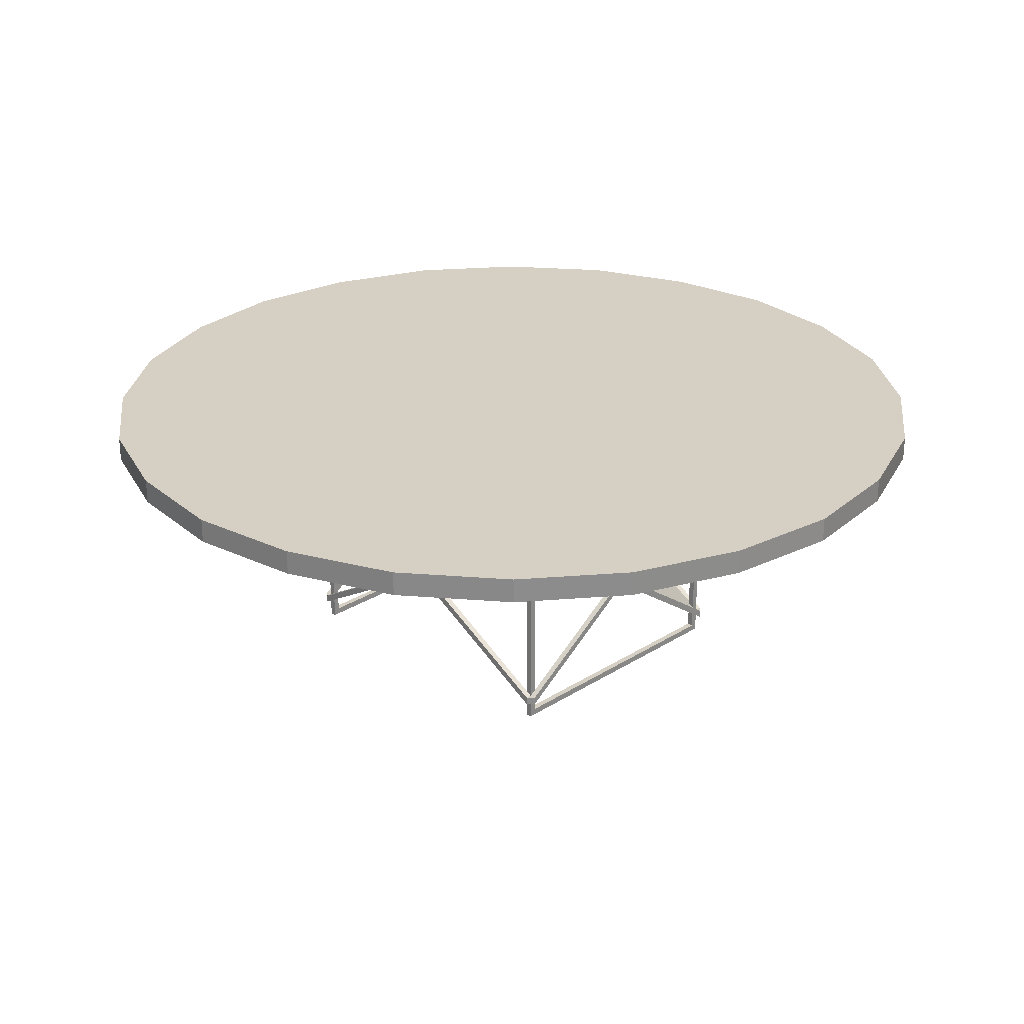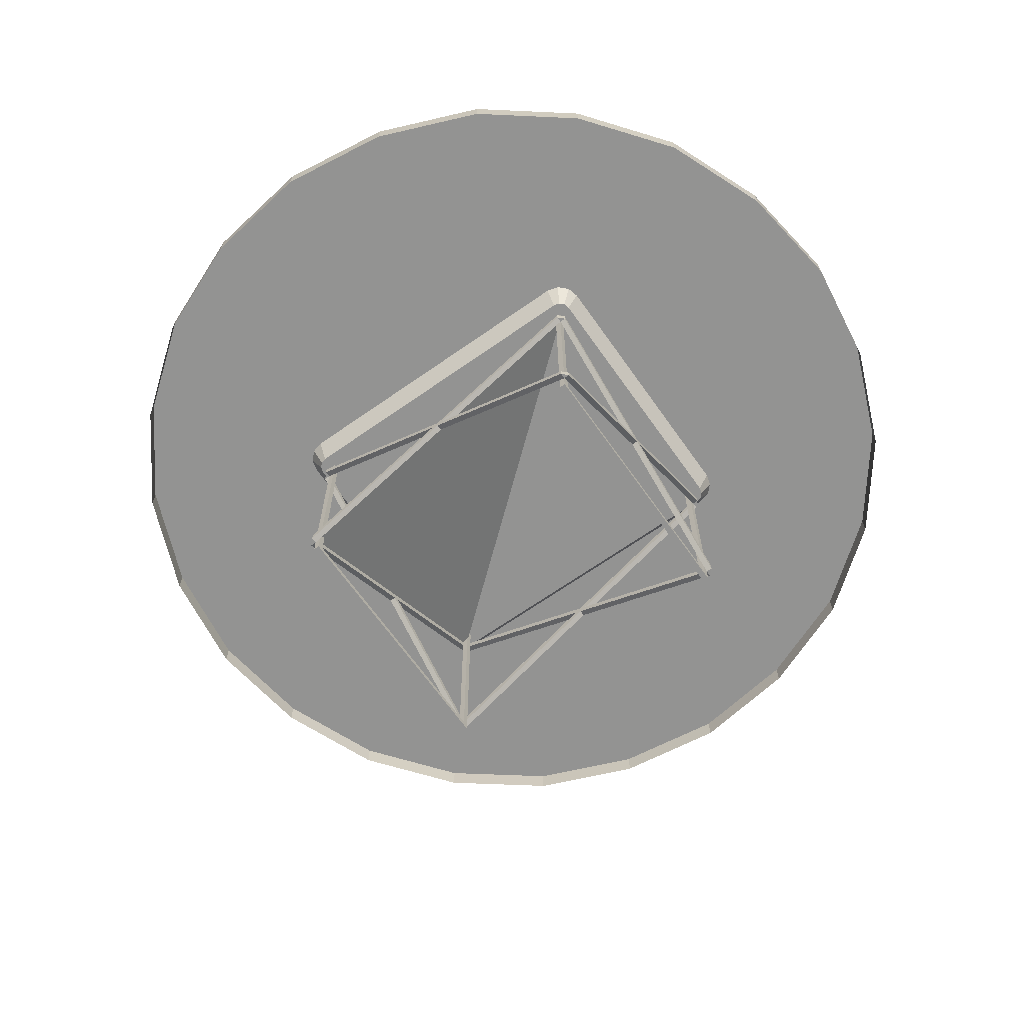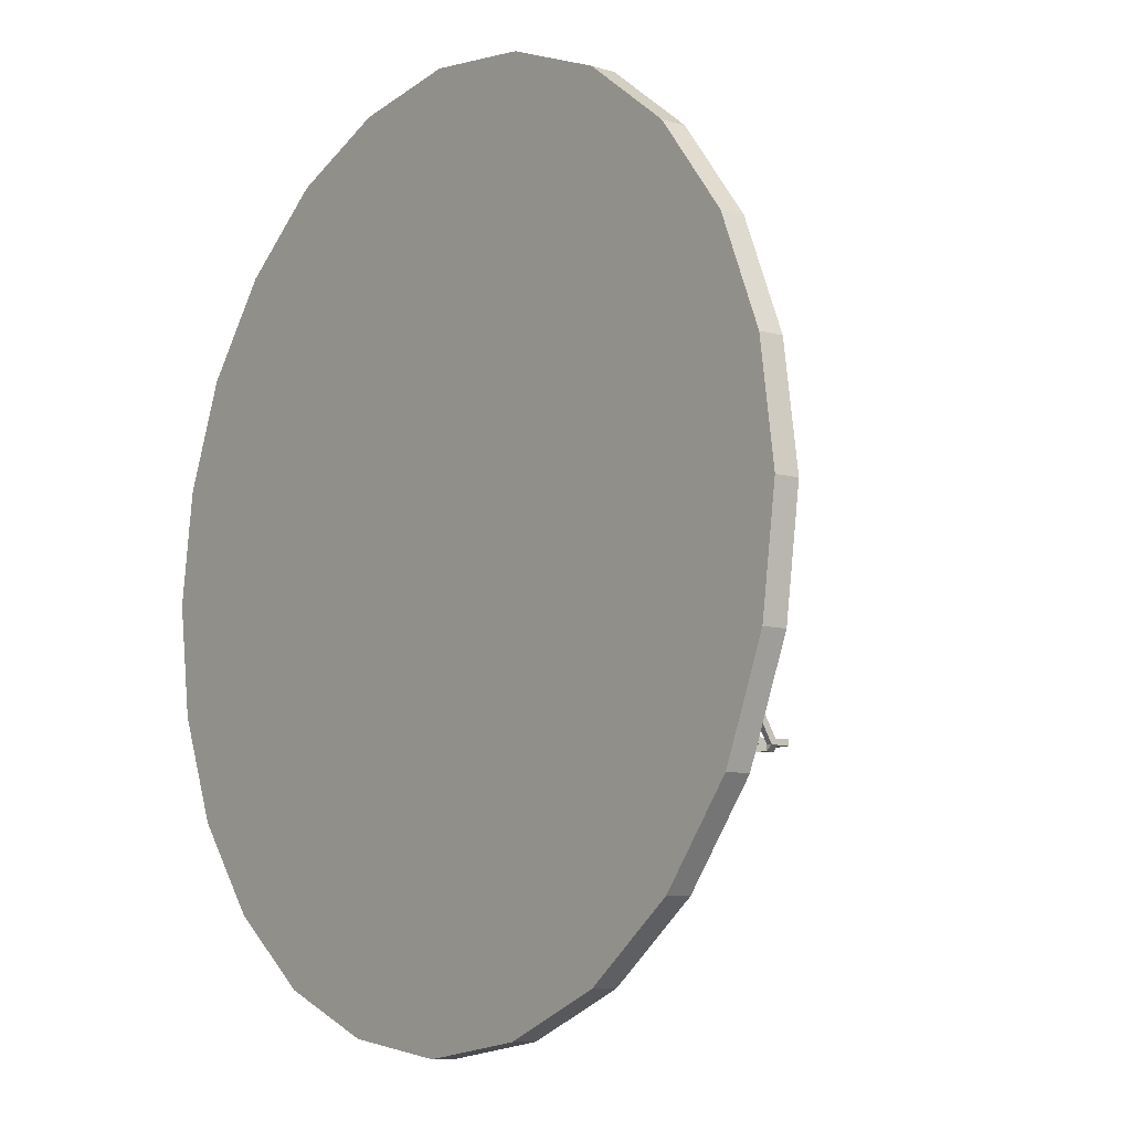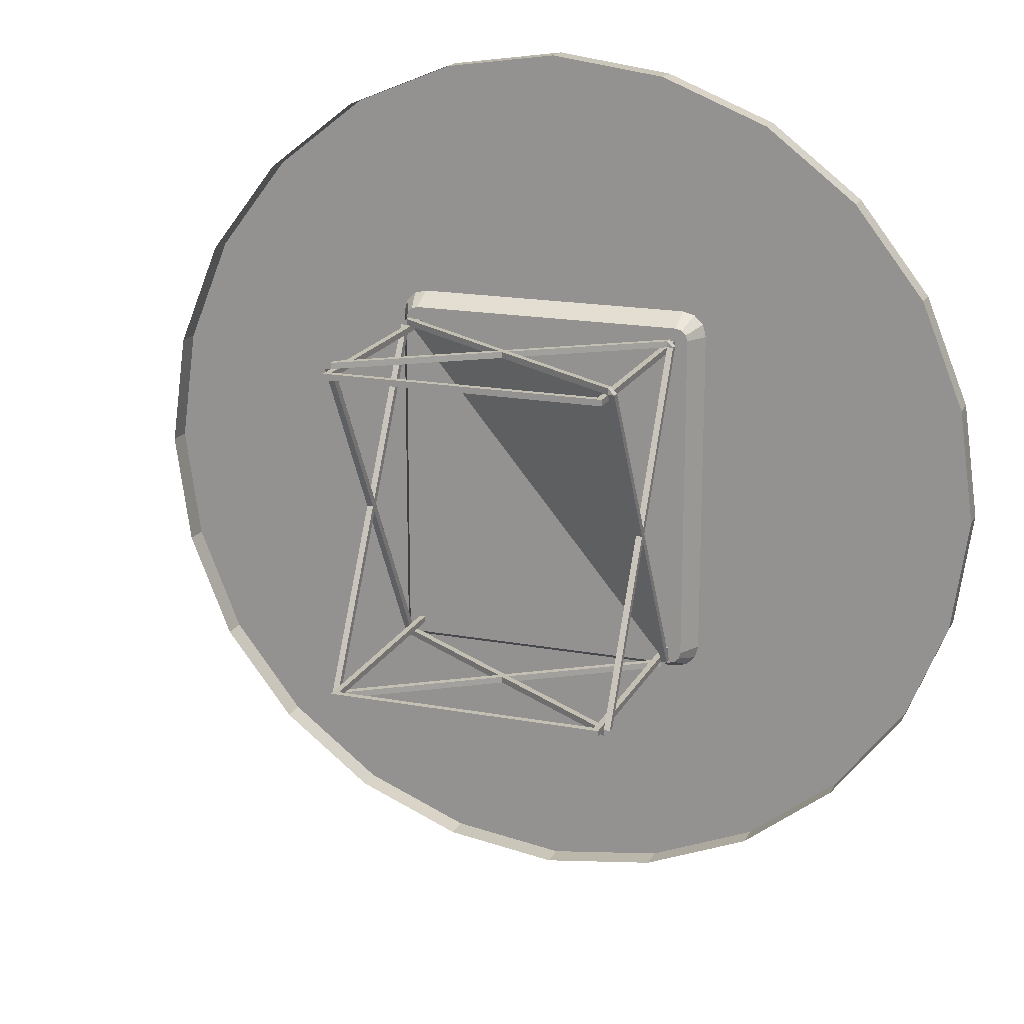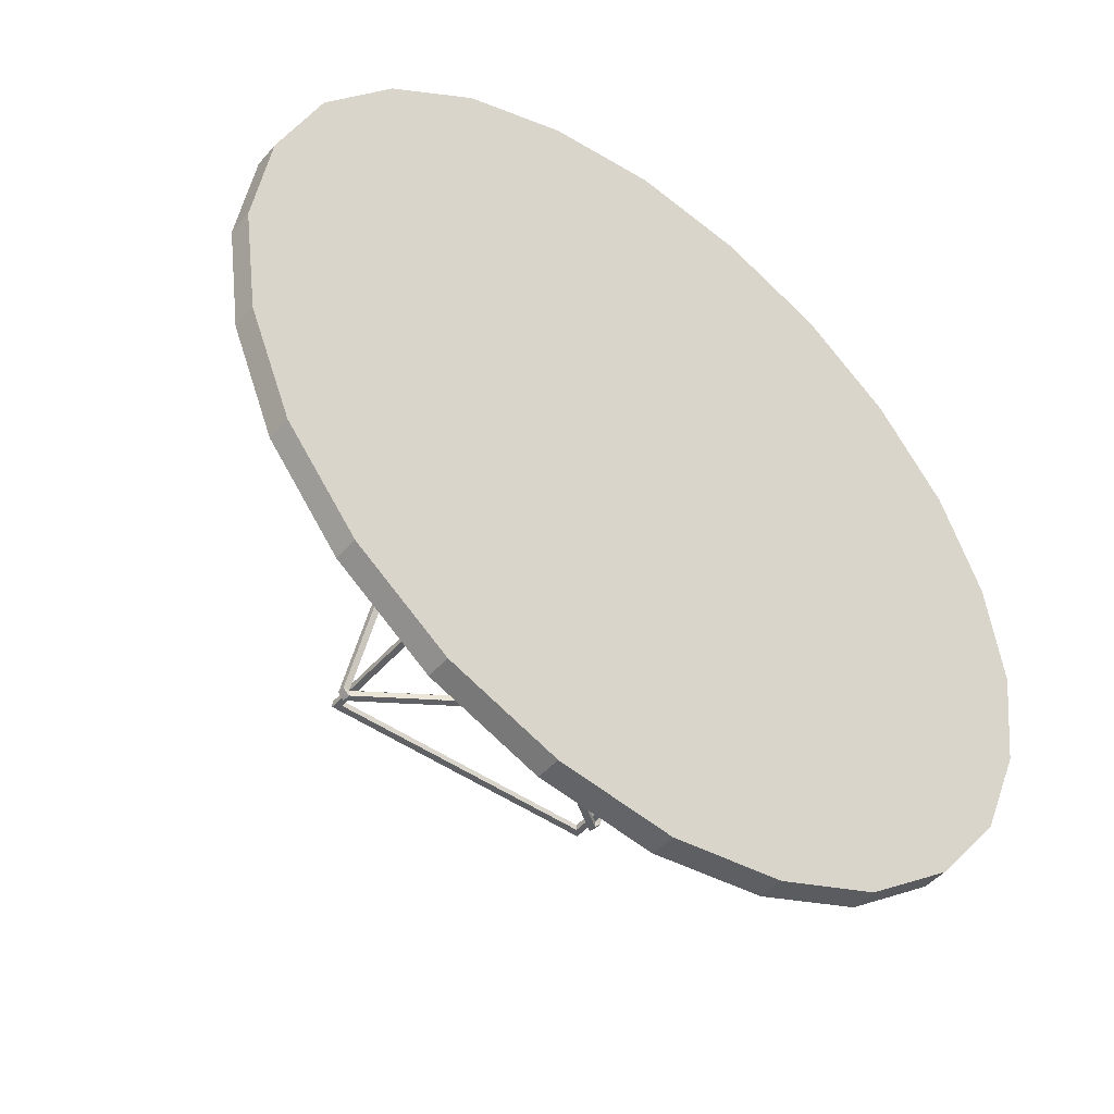
<metadata>
{"format":"obj","ext":"obj","renderer":"f3d","projection":"perspective","resolution":1024,"background":"white","views":[{"elev":26.1,"azim":-45.2,"up":"+Y"},{"elev":-66.6,"azim":125.2,"up":"+Y"},{"elev":-9.1,"azim":-128.0,"up":"+Z"},{"elev":17.9,"azim":19.9,"up":"+Z"},{"elev":-47.1,"azim":141.5,"up":"+Z"}]}
</metadata>
<code>
v -0.1927 0.1115 -0.1867
v -0.1787 0.08348 -0.1867
v -0.1927 0.1115 0.1956
v -0.1787 0.08348 0.1956
v 0.1825 0.1115 -0.1867
v 0.1825 0.1115 0.1956
v 0.1685 0.08348 -0.1867
v 0.1685 0.08348 0.1956
v -0.189 0.1115 -0.2007
v -0.1768 0.08348 -0.1937
v -0.1717 0.08348 -0.1988
v -0.1787 0.1115 -0.211
v -0.1647 0.08348 -0.2007
v -0.1647 0.1115 -0.2147
v 0.1544 0.1115 -0.2147
v 0.1544 0.08348 -0.2007
v 0.1615 0.08348 -0.1988
v 0.1685 0.1115 -0.211
v 0.1666 0.08348 -0.1937
v 0.1788 0.1115 -0.2007
v -0.189 0.1115 0.2096
v -0.1768 0.08348 0.2026
v -0.1717 0.08348 0.2077
v -0.1787 0.1115 0.2199
v -0.1647 0.08348 0.2096
v -0.1647 0.1115 0.2236
v 0.1544 0.1115 0.2236
v 0.1544 0.08348 0.2096
v 0.1615 0.08348 0.2077
v 0.1685 0.1115 0.2199
v 0.1666 0.08348 0.2026
v 0.1788 0.1115 0.2096
v 0.4813 0.1396 0.1347
v 0.4995 0.1396 0.004453
v 0.4318 0.1396 0.2569
v 0.351 0.1396 0.361
v 0.247 0.1396 0.4417
v 0.1247 0.1396 0.4912
v -0.005534 0.1396 0.5094
v -0.1359 0.1396 0.4912
v -0.258 0.1396 0.4417
v -0.3621 0.1396 0.361
v -0.4429 0.1396 0.2559
v -0.4923 0.1396 0.1347
v -0.5105 0.1396 0.004453
v -0.4923 0.1396 -0.1258
v -0.4429 0.1396 -0.248
v -0.3621 0.1396 -0.3521
v -0.2571 0.1396 -0.4329
v -0.1359 0.1396 -0.4823
v -0.005534 0.1396 -0.5005
v 0.1247 0.1396 -0.4823
v 0.247 0.1396 -0.4329
v 0.351 0.1396 -0.3521
v 0.4318 0.1396 -0.248
v 0.4813 0.1396 -0.1258
v -0.005534 0.1115 0.5094
v -0.1359 0.1115 0.4912
v -0.258 0.1115 0.4417
v -0.3621 0.1115 0.361
v -0.4429 0.1115 0.2559
v -0.4923 0.1115 0.1347
v -0.5105 0.1115 0.004453
v -0.4923 0.1115 -0.1258
v -0.4429 0.1115 -0.248
v -0.3621 0.1115 -0.3521
v -0.2571 0.1115 -0.4329
v -0.1359 0.1115 -0.4823
v -0.005534 0.1115 -0.5005
v 0.1247 0.1115 -0.4823
v 0.247 0.1115 -0.4329
v 0.351 0.1115 -0.3521
v 0.4318 0.1115 -0.248
v 0.4813 0.1115 -0.1258
v 0.4995 0.1115 0.004453
v 0.4813 0.1115 0.1347
v 0.4318 0.1115 0.2569
v 0.351 0.1115 0.361
v 0.247 0.1115 0.4417
v 0.1247 0.1115 0.4912
v 0.1544 -0.1705 -0.1867
v 0.1544 -0.1705 -0.1937
v 0.1615 -0.1705 -0.1867
v 0.1615 -0.1613 -0.1867
v 0.1544 -0.1613 -0.1937
v 0.1544 -0.1613 -0.1867
v 0.1544 0.04935 -0.1937
v 0.1615 0.04935 -0.1867
v 0.1544 0.04935 -0.1867
v 0.1544 0.05866 -0.1867
v 0.1615 0.05866 -0.1867
v 0.1544 0.05866 -0.1937
v -0.1647 -0.1705 -0.1867
v -0.1717 -0.1705 -0.1867
v -0.1647 -0.1705 -0.1937
v -0.1717 -0.1613 -0.1867
v -0.1647 -0.1613 -0.1937
v -0.1647 -0.1613 -0.1867
v -0.1647 0.04935 -0.1937
v -0.1647 0.04935 -0.1867
v -0.1717 0.04935 -0.1867
v -0.1647 0.05866 -0.1867
v -0.1647 0.05866 -0.1937
v -0.1717 0.05866 -0.1867
v 0.1544 -0.1705 0.1956
v 0.1615 -0.1705 0.1956
v 0.1544 -0.1705 0.2026
v 0.1615 -0.1613 0.1956
v 0.1544 -0.1613 0.2026
v 0.1544 -0.1613 0.1956
v 0.1544 0.04935 0.2026
v 0.1544 0.04935 0.1956
v 0.1615 0.04935 0.1956
v 0.1544 0.05866 0.1956
v 0.1544 0.05866 0.2026
v 0.1615 0.05866 0.1956
v -0.1647 -0.1705 0.1956
v -0.1647 -0.1705 0.2026
v -0.1717 -0.1705 0.1956
v -0.1717 -0.1613 0.1956
v -0.1647 -0.1613 0.2026
v -0.1647 -0.1613 0.1956
v -0.1647 0.04935 0.2026
v -0.1717 0.04935 0.1956
v -0.1647 0.04935 0.1956
v -0.1647 0.05866 0.1956
v -0.1717 0.05866 0.1956
v -0.1647 0.05866 0.2026
v 0.1615 -0.1704 -0.1867
v 0.1615 -0.06032 0.004435
v 0.1544 -0.1704 -0.1867
v 0.1544 -0.06032 0.004435
v 0.1615 -0.05591 0.01216
v 0.1544 -0.05591 0.01216
v 0.1615 -0.05144 0.004435
v 0.1544 -0.05144 0.004435
v 0.1615 -0.05591 -0.003224
v 0.1615 -0.1615 -0.1867
v 0.1544 -0.05591 -0.003224
v 0.1544 -0.1615 -0.1867
v 0.1615 -0.1616 0.1956
v 0.1544 -0.1616 0.1956
v -0.1717 -0.1704 -0.1867
v -0.1647 -0.1704 -0.1867
v -0.1717 -0.06032 0.004435
v -0.1647 -0.06032 0.004435
v -0.1717 -0.05591 0.01216
v -0.1647 -0.05591 0.01216
v -0.1717 -0.05144 0.004435
v -0.1647 -0.05144 0.004435
v -0.1717 -0.05591 -0.003224
v -0.1647 -0.05591 -0.003224
v -0.1717 -0.1615 -0.1867
v -0.1647 -0.1615 -0.1867
v -0.1717 -0.1616 0.1956
v -0.1647 -0.1616 0.1956
v -0.005104 -0.05144 -0.1937
v -0.005104 -0.05144 -0.1867
v -0.0116 -0.05591 -0.1937
v -0.0116 -0.05591 -0.1867
v -0.005104 -0.06038 -0.1937
v -0.1647 -0.1705 -0.1867
v -0.005104 -0.06038 -0.1867
v 0.001328 -0.05591 -0.1937
v 0.1544 0.04972 -0.1937
v 0.001328 -0.05591 -0.1867
v 0.1544 0.04972 -0.1867
v 0.1544 -0.1705 -0.1867
v 0.1544 -0.1616 -0.1937
v 0.1544 -0.1616 -0.1867
v -0.005104 -0.05144 0.2026
v -0.005104 -0.05144 0.1956
v -0.0116 -0.05591 0.2026
v -0.0116 -0.05591 0.1956
v -0.1647 -0.1705 0.1956
v -0.005104 -0.06038 0.2026
v -0.005104 -0.06038 0.1956
v 0.001328 -0.05591 0.2026
v 0.1544 0.04972 0.2026
v 0.001328 -0.05591 0.1956
v 0.1544 0.04972 0.1956
v 0.1544 -0.1705 0.1956
v 0.1544 -0.1616 0.2026
v 0.1475 0.07943 -0.1796
v 0.1475 0.07943 -0.1867
v 0.1475 -0.1838 -0.1797
v 0.1475 -0.1838 -0.1867
v -0.1577 -0.1838 -0.1797
v -0.1577 -0.1838 -0.1867
v -0.1577 0.07943 -0.1796
v -0.1577 0.07943 -0.1867
v -0.1647 0.07943 -0.1796
v -0.1647 0.07943 -0.1867
v -0.1647 -0.1914 -0.1797
v -0.1647 -0.1914 -0.1867
v 0.1544 -0.1914 -0.1797
v 0.1544 -0.1914 -0.1867
v 0.1544 0.07943 -0.1796
v 0.1544 0.07943 -0.1867
v 0.1475 0.07943 0.1886
v 0.1475 -0.1838 0.1886
v 0.1475 0.07943 0.1956
v 0.1475 -0.1838 0.1956
v -0.1577 -0.1838 0.1886
v -0.1577 -0.1838 0.1956
v -0.1577 0.07943 0.1886
v -0.1577 0.07943 0.1956
v -0.1647 0.07943 0.1886
v -0.1647 -0.1914 0.1886
v -0.1647 0.07943 0.1956
v -0.1647 -0.1914 0.1956
v 0.1544 -0.1914 0.1886
v 0.1544 -0.1914 0.1956
v 0.1544 0.07943 0.1886
v 0.1544 0.07943 0.1956
f 1 2 3
f 4 3 2
f 5 6 7
f 8 7 6
f 1 9 2
f 10 2 9
f 11 10 12
f 9 12 10
f 13 11 14
f 12 14 11
f 15 16 14
f 13 14 16
f 17 16 18
f 15 18 16
f 19 17 20
f 18 20 17
f 19 20 7
f 5 7 20
f 3 4 21
f 22 21 4
f 23 24 22
f 21 22 24
f 25 26 23
f 24 23 26
f 27 26 28
f 25 28 26
f 29 30 28
f 27 28 30
f 31 32 29
f 30 29 32
f 31 8 32
f 6 32 8
f 6 5 32
f 30 32 5
f 30 5 27
f 26 27 5
f 26 5 24
f 21 24 5
f 21 5 3
f 1 3 5
f 1 5 9
f 12 9 5
f 12 5 14
f 15 14 5
f 15 5 18
f 20 18 5
f 33 34 35
f 36 35 34
f 36 34 37
f 38 37 34
f 38 34 39
f 40 39 34
f 40 34 41
f 42 41 34
f 42 34 43
f 44 43 34
f 44 34 45
f 46 45 34
f 46 34 47
f 48 47 34
f 48 34 49
f 50 49 34
f 50 34 51
f 52 51 34
f 52 34 53
f 54 53 34
f 54 34 55
f 56 55 34
f 39 40 57
f 58 57 40
f 40 41 58
f 59 58 41
f 41 42 59
f 60 59 42
f 42 43 60
f 61 60 43
f 43 44 61
f 62 61 44
f 44 45 62
f 63 62 45
f 45 46 63
f 64 63 46
f 46 47 64
f 65 64 47
f 47 48 65
f 66 65 48
f 48 49 66
f 67 66 49
f 49 50 67
f 68 67 50
f 50 51 68
f 69 68 51
f 51 52 69
f 70 69 52
f 52 53 70
f 71 70 53
f 53 54 71
f 72 71 54
f 54 55 72
f 73 72 55
f 55 56 73
f 74 73 56
f 56 34 74
f 75 74 34
f 34 33 75
f 76 75 33
f 33 35 76
f 77 76 35
f 35 36 77
f 78 77 36
f 36 37 78
f 79 78 37
f 37 38 79
f 80 79 38
f 38 39 80
f 57 80 39
f 1 3 2
f 4 2 3
f 5 7 6
f 8 6 7
f 1 2 9
f 10 9 2
f 11 12 10
f 9 10 12
f 13 14 11
f 12 11 14
f 15 14 16
f 13 16 14
f 17 18 16
f 15 16 18
f 19 20 17
f 18 17 20
f 19 7 20
f 5 20 7
f 3 21 4
f 22 4 21
f 23 22 24
f 21 24 22
f 25 23 26
f 24 26 23
f 27 28 26
f 25 26 28
f 29 28 30
f 27 30 28
f 31 29 32
f 30 32 29
f 31 32 8
f 6 8 32
f 6 32 5
f 30 5 32
f 30 27 5
f 26 5 27
f 26 24 5
f 21 5 24
f 21 3 5
f 1 5 3
f 1 9 5
f 12 5 9
f 12 14 5
f 15 5 14
f 15 18 5
f 20 5 18
f 33 35 34
f 36 34 35
f 36 37 34
f 38 34 37
f 38 39 34
f 40 34 39
f 40 41 34
f 42 34 41
f 42 43 34
f 44 34 43
f 44 45 34
f 46 34 45
f 46 47 34
f 48 34 47
f 48 49 34
f 50 34 49
f 50 51 34
f 52 34 51
f 52 53 34
f 54 34 53
f 54 55 34
f 56 34 55
f 39 57 40
f 58 40 57
f 40 58 41
f 59 41 58
f 41 59 42
f 60 42 59
f 42 60 43
f 61 43 60
f 43 61 44
f 62 44 61
f 44 62 45
f 63 45 62
f 45 63 46
f 64 46 63
f 46 64 47
f 65 47 64
f 47 65 48
f 66 48 65
f 48 66 49
f 67 49 66
f 49 67 50
f 68 50 67
f 50 68 51
f 69 51 68
f 51 69 52
f 70 52 69
f 52 70 53
f 71 53 70
f 53 71 54
f 72 54 71
f 54 72 55
f 73 55 72
f 55 73 56
f 74 56 73
f 56 74 34
f 75 34 74
f 34 75 33
f 76 33 75
f 33 76 35
f 77 35 76
f 35 77 36
f 78 36 77
f 36 78 37
f 79 37 78
f 37 79 38
f 80 38 79
f 38 80 39
f 57 39 80
f 81 82 83
f 84 83 85
f 82 85 83
f 86 84 85
f 87 88 89
f 92 91 90
f 87 92 88
f 91 88 92
f 93 94 95
f 96 97 94
f 95 94 97
f 98 97 96
f 99 100 101
f 102 103 104
f 99 101 103
f 104 103 101
f 105 106 107
f 108 109 106
f 107 106 109
f 110 109 108
f 111 112 113
f 114 115 116
f 111 113 115
f 116 115 113
f 117 118 119
f 120 119 121
f 118 121 119
f 122 120 121
f 123 124 125
f 126 127 128
f 123 128 124
f 127 124 128
f 129 130 131
f 132 131 130
f 133 113 134
f 112 134 113
f 116 135 114
f 136 114 135
f 137 138 139
f 140 139 138
f 108 90 91
f 90 108 110
f 106 105 88
f 89 88 105
f 135 116 133
f 113 133 116
f 138 137 129
f 130 129 137
f 141 106 91
f 88 91 106
f 136 134 114
f 112 114 134
f 140 131 139
f 132 139 131
f 105 90 142
f 90 105 89
f 143 144 145
f 146 145 144
f 147 148 124
f 125 124 148
f 127 126 149
f 150 149 126
f 151 152 153
f 154 153 152
f 104 120 102
f 122 102 120
f 119 101 117
f 100 117 101
f 149 147 127
f 124 127 147
f 153 143 151
f 145 151 143
f 155 104 119
f 101 119 104
f 150 126 148
f 125 148 126
f 154 152 144
f 146 144 152
f 156 117 102
f 100 102 117
f 90 157 92
f 157 90 158
f 159 97 160
f 98 160 97
f 95 161 162
f 163 162 161
f 164 165 166
f 167 166 165
f 82 168 99
f 100 99 168
f 103 102 169
f 170 169 102
f 95 97 161
f 159 161 97
f 87 164 92
f 164 92 157
f 103 85 99
f 82 99 85
f 162 163 98
f 160 98 163
f 166 90 89
f 90 166 158
f 102 100 86
f 168 86 100
f 115 114 171
f 172 171 114
f 173 174 121
f 122 121 174
f 118 175 176
f 177 176 175
f 178 179 180
f 181 180 179
f 107 123 182
f 125 182 123
f 128 183 126
f 142 126 183
f 118 176 121
f 173 121 176
f 111 115 178
f 171 178 115
f 128 123 109
f 107 109 123
f 175 122 177
f 174 177 122
f 112 180 114
f 172 114 180
f 126 110 125
f 182 125 110
f 184 185 186
f 187 186 185
f 186 187 188
f 189 188 187
f 188 189 190
f 191 190 189
f 192 193 194
f 195 194 193
f 194 195 196
f 197 196 195
f 196 197 198
f 199 198 197
f 192 194 190
f 188 190 194
f 194 196 188
f 186 188 196
f 196 198 186
f 184 186 198
f 193 191 195
f 189 195 191
f 195 189 197
f 187 197 189
f 197 187 199
f 185 199 187
f 200 201 202
f 203 202 201
f 201 204 203
f 205 203 204
f 204 206 205
f 207 205 206
f 208 209 210
f 211 210 209
f 209 212 211
f 213 211 212
f 212 214 213
f 215 213 214
f 208 206 209
f 204 209 206
f 209 204 212
f 201 212 204
f 212 201 214
f 200 214 201
f 210 211 207
f 205 207 211
f 211 213 205
f 203 205 213
f 213 215 203
f 202 203 215
f 214 200 202
f 202 215 214
f 207 206 208
f 208 210 207
f 185 184 198
f 198 199 185
f 192 190 191
f 191 193 192
f 90 110 126
f 126 142 90
f 179 178 180
f 180 181 179
f 178 171 172
f 172 180 178
f 112 111 178
f 178 180 112
f 174 173 176
f 176 177 174
f 165 164 166
f 166 167 165
f 164 157 158
f 158 166 164
f 164 87 89
f 164 166 89
f 161 159 160
f 160 163 161
f 119 120 104
f 104 155 119
f 144 143 153
f 153 154 144
f 151 145 146
f 146 152 151
f 148 147 149
f 149 150 148
f 91 108 106
f 106 141 91
f 138 129 131
f 131 140 138
f 132 130 137
f 137 139 132
f 135 133 134
f 134 136 135

</code>
